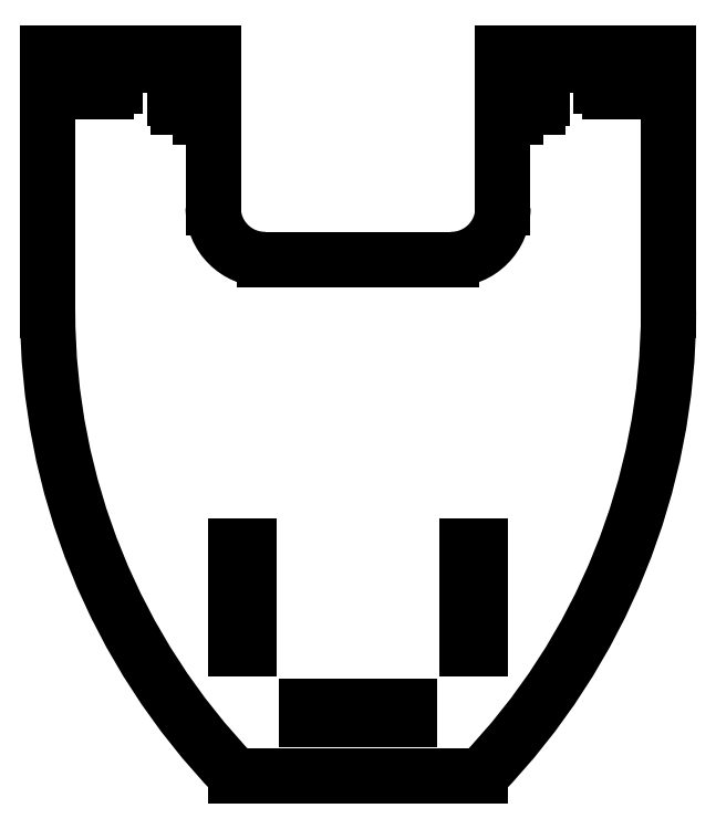
<metadata>
{"format":"dxf","ext":"dxf","renderer":"ezdxf+matplotlib","layout":"modelspace","background":"white","min_lineweight":24,"dpi":150}
</metadata>
<code>
0
SECTION
2
ENTITIES
0
LINE
8
VISIBLE
10
-3
20
7.2
30
0.125
11
-2.75
21
7.2
31
0.125
0
LINE
8
VISIBLE
10
-3
20
7.2
30
0.125
11
-3
21
4.7
31
0.125
0
ARC
8
VISIBLE
10
3.476
20
4.7
30
0.125
40
6.476
50
180
51
224
0
LINE
8
VISIBLE
10
-1.181
20
0.2
30
0.125
11
1.181
21
0.2
31
0.125
0
ARC
8
VISIBLE
10
3.476
20
4.7
30
-0.125
40
6.476
50
180
51
224
210
0
220
0
230
-1
0
LINE
8
VISIBLE
10
3
20
7.2
30
0.125
11
3
21
4.7
31
0.125
0
LINE
8
VISIBLE
10
2.75
20
7.2
30
0.125
11
3
21
7.2
31
0.125
0
LINE
8
VISIBLE
10
2.75
20
7.2
30
0.125
11
2.75
21
7.075
31
0.125
0
LINE
8
VISIBLE
10
2.75
20
7.075
30
0.125
11
2.569
21
7.075
31
0.125
0
LINE
8
VISIBLE
10
2.569
20
6.982
30
0.125
11
2.569
21
7.075
31
0.125
0
LINE
8
VISIBLE
10
2.656
20
6.982
30
0.125
11
2.569
21
6.982
31
0.125
0
LINE
8
VISIBLE
10
2.656
20
6.873
30
0.125
11
2.656
21
6.982
31
0.125
0
LINE
8
VISIBLE
10
2.656
20
6.873
30
0.125
11
2.569
21
6.873
31
0.125
0
LINE
8
VISIBLE
10
2.569
20
6.825
30
0.125
11
2.569
21
6.873
31
0.125
0
LINE
8
VISIBLE
10
2.431
20
6.825
30
0.125
11
2.569
21
6.825
31
0.125
0
LINE
8
VISIBLE
10
2.431
20
6.825
30
0.125
11
2.431
21
6.873
31
0.125
0
LINE
8
VISIBLE
10
2.431
20
6.873
30
0.125
11
2.343
21
6.873
31
0.125
0
LINE
8
VISIBLE
10
2.343
20
6.873
30
0.125
11
2.343
21
6.982
31
0.125
0
LINE
8
VISIBLE
10
2.431
20
6.982
30
0.125
11
2.343
21
6.982
31
0.125
0
LINE
8
VISIBLE
10
2.431
20
6.982
30
0.125
11
2.431
21
7.075
31
0.125
0
LINE
8
VISIBLE
10
2.431
20
7.075
30
0.125
11
2.25
21
7.075
31
0.125
0
LINE
8
VISIBLE
10
2.25
20
7.2
30
0.125
11
2.25
21
7.075
31
0.125
0
LINE
8
VISIBLE
10
1.4
20
7.2
30
0.125
11
2.25
21
7.2
31
0.125
0
LINE
8
VISIBLE
10
1.4
20
7.075
30
0.125
11
1.4
21
7.2
31
0.125
0
LINE
8
VISIBLE
10
1.4
20
7.075
30
0.125
11
1.525
21
7.075
31
0.125
0
LINE
8
VISIBLE
10
1.525
20
6.894
30
0.125
11
1.525
21
7.075
31
0.125
0
LINE
8
VISIBLE
10
1.525
20
6.894
30
0.125
11
1.627
21
6.894
31
0.125
0
LINE
8
VISIBLE
10
1.627
20
6.981
30
0.125
11
1.627
21
6.894
31
0.125
0
LINE
8
VISIBLE
10
1.736
20
6.981
30
0.125
11
1.627
21
6.981
31
0.125
0
LINE
8
VISIBLE
10
1.736
20
6.894
30
0.125
11
1.736
21
6.981
31
0.125
0
LINE
8
VISIBLE
10
1.736
20
6.894
30
0.125
11
1.775
21
6.894
31
0.125
0
LINE
8
VISIBLE
10
1.775
20
6.894
30
0.125
11
1.775
21
6.756
31
0.125
0
LINE
8
VISIBLE
10
1.775
20
6.756
30
0.125
11
1.736
21
6.756
31
0.125
0
LINE
8
VISIBLE
10
1.736
20
6.668
30
0.125
11
1.736
21
6.756
31
0.125
0
LINE
8
VISIBLE
10
1.627
20
6.668
30
0.125
11
1.736
21
6.668
31
0.125
0
LINE
8
VISIBLE
10
1.627
20
6.756
30
0.125
11
1.627
21
6.668
31
0.125
0
LINE
8
VISIBLE
10
1.627
20
6.756
30
0.125
11
1.525
21
6.756
31
0.125
0
LINE
8
VISIBLE
10
1.525
20
6.575
30
0.125
11
1.525
21
6.756
31
0.125
0
LINE
8
VISIBLE
10
1.4
20
6.575
30
0.125
11
1.525
21
6.575
31
0.125
0
LINE
8
VISIBLE
10
1.4
20
5.7
30
0.125
11
1.4
21
6.575
31
0.125
0
ARC
8
VISIBLE
10
0.9
20
5.7
30
0.125
40
0.5
50
270
51
0
0
LINE
8
VISIBLE
10
-0.9
20
5.2
30
0.125
11
0.9
21
5.2
31
0.125
0
ARC
8
VISIBLE
10
-0.9
20
5.7
30
0.125
40
0.5
50
180
51
270
0
LINE
8
VISIBLE
10
-1.4
20
6.575
30
0.125
11
-1.4
21
5.7
31
0.125
0
LINE
8
VISIBLE
10
-1.4
20
6.575
30
0.125
11
-1.525
21
6.575
31
0.125
0
LINE
8
VISIBLE
10
-1.525
20
6.575
30
0.125
11
-1.525
21
6.756
31
0.125
0
LINE
8
VISIBLE
10
-1.627
20
6.756
30
0.125
11
-1.525
21
6.756
31
0.125
0
LINE
8
VISIBLE
10
-1.627
20
6.756
30
0.125
11
-1.627
21
6.668
31
0.125
0
LINE
8
VISIBLE
10
-1.627
20
6.668
30
0.125
11
-1.736
21
6.668
31
0.125
0
LINE
8
VISIBLE
10
-1.736
20
6.668
30
0.125
11
-1.736
21
6.756
31
0.125
0
LINE
8
VISIBLE
10
-1.775
20
6.756
30
0.125
11
-1.736
21
6.756
31
0.125
0
LINE
8
VISIBLE
10
-1.775
20
6.894
30
0.125
11
-1.775
21
6.756
31
0.125
0
LINE
8
VISIBLE
10
-1.736
20
6.894
30
0.125
11
-1.775
21
6.894
31
0.125
0
LINE
8
VISIBLE
10
-1.736
20
6.894
30
0.125
11
-1.736
21
6.981
31
0.125
0
LINE
8
VISIBLE
10
-1.736
20
6.981
30
0.125
11
-1.627
21
6.981
31
0.125
0
LINE
8
VISIBLE
10
-1.627
20
6.981
30
0.125
11
-1.627
21
6.894
31
0.125
0
LINE
8
VISIBLE
10
-1.525
20
6.894
30
0.125
11
-1.627
21
6.894
31
0.125
0
LINE
8
VISIBLE
10
-1.525
20
6.894
30
0.125
11
-1.525
21
7.075
31
0.125
0
LINE
8
VISIBLE
10
-1.4
20
7.075
30
0.125
11
-1.525
21
7.075
31
0.125
0
LINE
8
VISIBLE
10
-1.4
20
7.2
30
0.125
11
-1.4
21
7.075
31
0.125
0
LINE
8
VISIBLE
10
-2.25
20
7.2
30
0.125
11
-1.4
21
7.2
31
0.125
0
LINE
8
VISIBLE
10
-2.25
20
7.2
30
0.125
11
-2.25
21
7.075
31
0.125
0
LINE
8
VISIBLE
10
-2.431
20
7.075
30
0.125
11
-2.25
21
7.075
31
0.125
0
LINE
8
VISIBLE
10
-2.431
20
6.982
30
0.125
11
-2.431
21
7.075
31
0.125
0
LINE
8
VISIBLE
10
-2.431
20
6.982
30
0.125
11
-2.343
21
6.982
31
0.125
0
LINE
8
VISIBLE
10
-2.343
20
6.873
30
0.125
11
-2.343
21
6.982
31
0.125
0
LINE
8
VISIBLE
10
-2.431
20
6.873
30
0.125
11
-2.343
21
6.873
31
0.125
0
LINE
8
VISIBLE
10
-2.431
20
6.825
30
0.125
11
-2.431
21
6.873
31
0.125
0
LINE
8
VISIBLE
10
-2.431
20
6.825
30
0.125
11
-2.569
21
6.825
31
0.125
0
LINE
8
VISIBLE
10
-2.569
20
6.825
30
0.125
11
-2.569
21
6.873
31
0.125
0
LINE
8
VISIBLE
10
-2.656
20
6.873
30
0.125
11
-2.569
21
6.873
31
0.125
0
LINE
8
VISIBLE
10
-2.656
20
6.873
30
0.125
11
-2.656
21
6.982
31
0.125
0
LINE
8
VISIBLE
10
-2.656
20
6.982
30
0.125
11
-2.569
21
6.982
31
0.125
0
LINE
8
VISIBLE
10
-2.569
20
6.982
30
0.125
11
-2.569
21
7.075
31
0.125
0
LINE
8
VISIBLE
10
-2.75
20
7.075
30
0.125
11
-2.569
21
7.075
31
0.125
0
LINE
8
VISIBLE
10
-2.75
20
7.2
30
0.125
11
-2.75
21
7.075
31
0.125
0
LINE
8
VISIBLE
10
-0.5
20
0.75
30
0.125
11
0.5
21
0.75
31
0.125
0
LINE
8
VISIBLE
10
-0.5
20
0.75
30
0.125
11
-0.5
21
0.875
31
0.125
0
LINE
8
VISIBLE
10
-0.5
20
0.875
30
0.125
11
0.5
21
0.875
31
0.125
0
LINE
8
VISIBLE
10
0.5
20
0.75
30
0.125
11
0.5
21
0.875
31
0.125
0
LINE
8
VISIBLE
10
1.056
20
1.431
30
0.125
11
1.181
21
1.431
31
0.125
0
LINE
8
VISIBLE
10
1.056
20
2.431
30
0.125
11
1.056
21
1.431
31
0.125
0
LINE
8
VISIBLE
10
1.056
20
2.431
30
0.125
11
1.181
21
2.431
31
0.125
0
LINE
8
VISIBLE
10
1.181
20
2.431
30
0.125
11
1.181
21
1.431
31
0.125
0
LINE
8
VISIBLE
10
-1.056
20
2.431
30
0.125
11
-1.181
21
2.431
31
0.125
0
LINE
8
VISIBLE
10
-1.056
20
2.431
30
0.125
11
-1.056
21
1.431
31
0.125
0
LINE
8
VISIBLE
10
-1.056
20
1.431
30
0.125
11
-1.181
21
1.431
31
0.125
0
LINE
8
VISIBLE
10
-1.181
20
2.431
30
0.125
11
-1.181
21
1.431
31
0.125
0
ENDSEC
0
EOF

</code>
